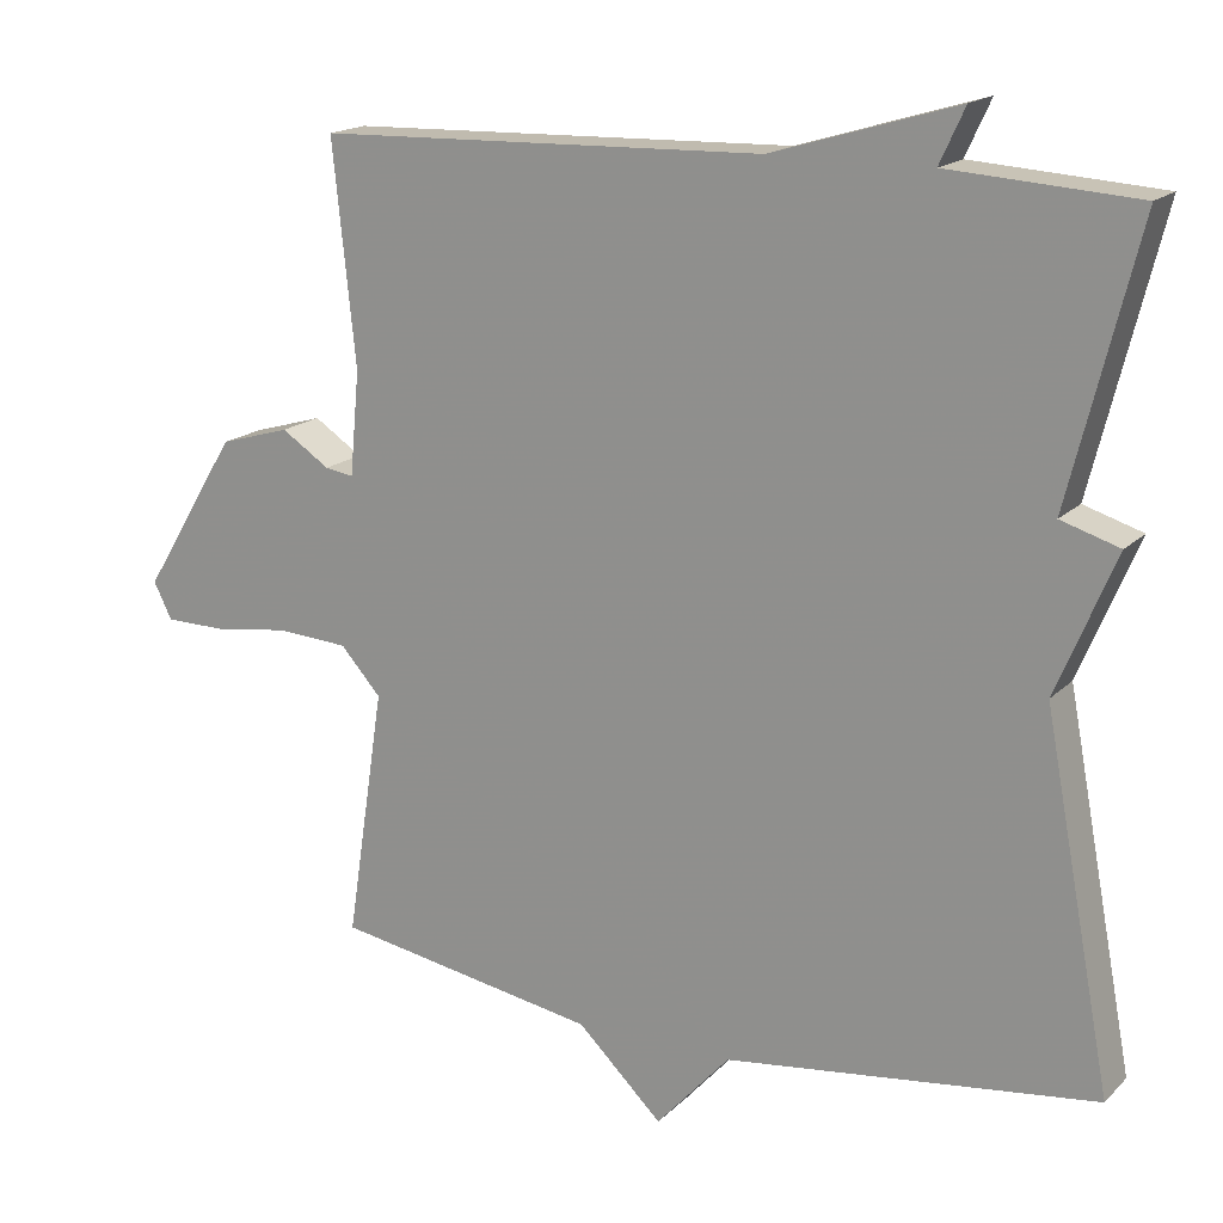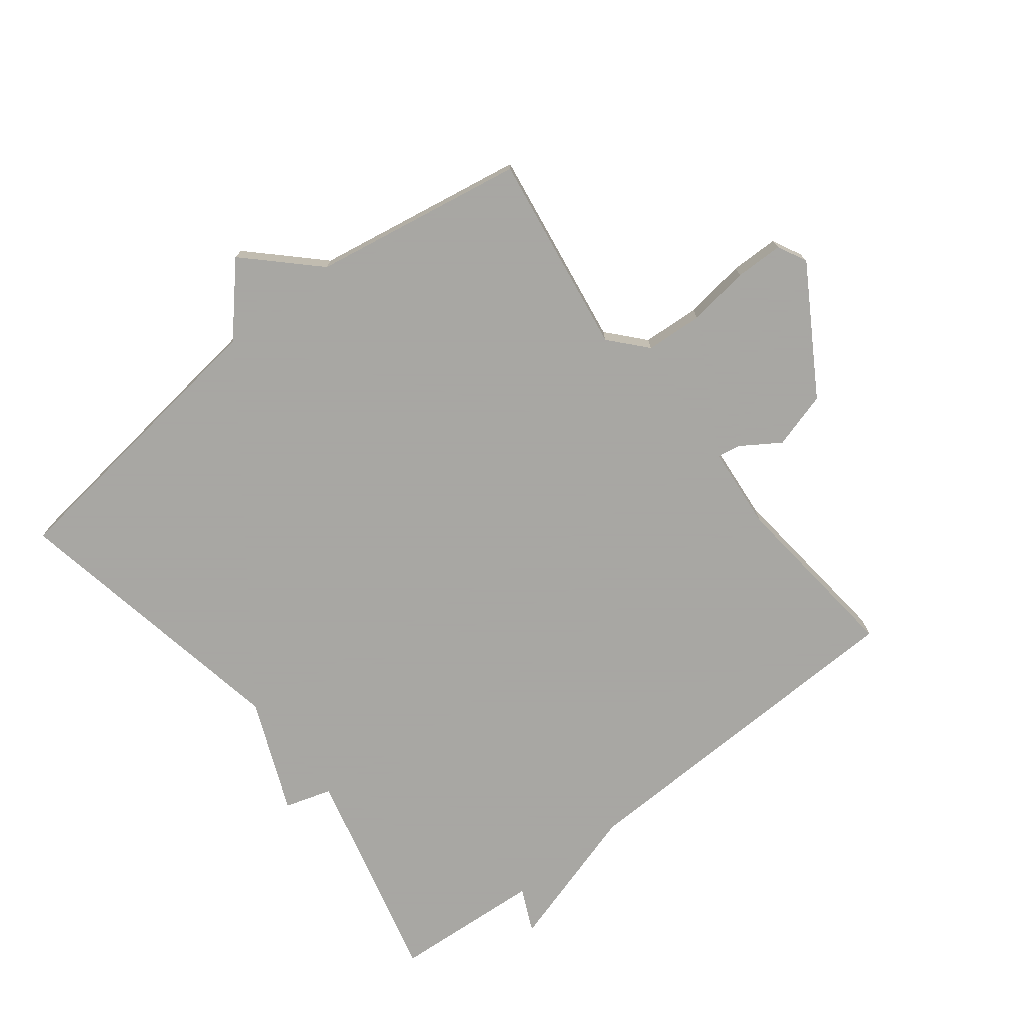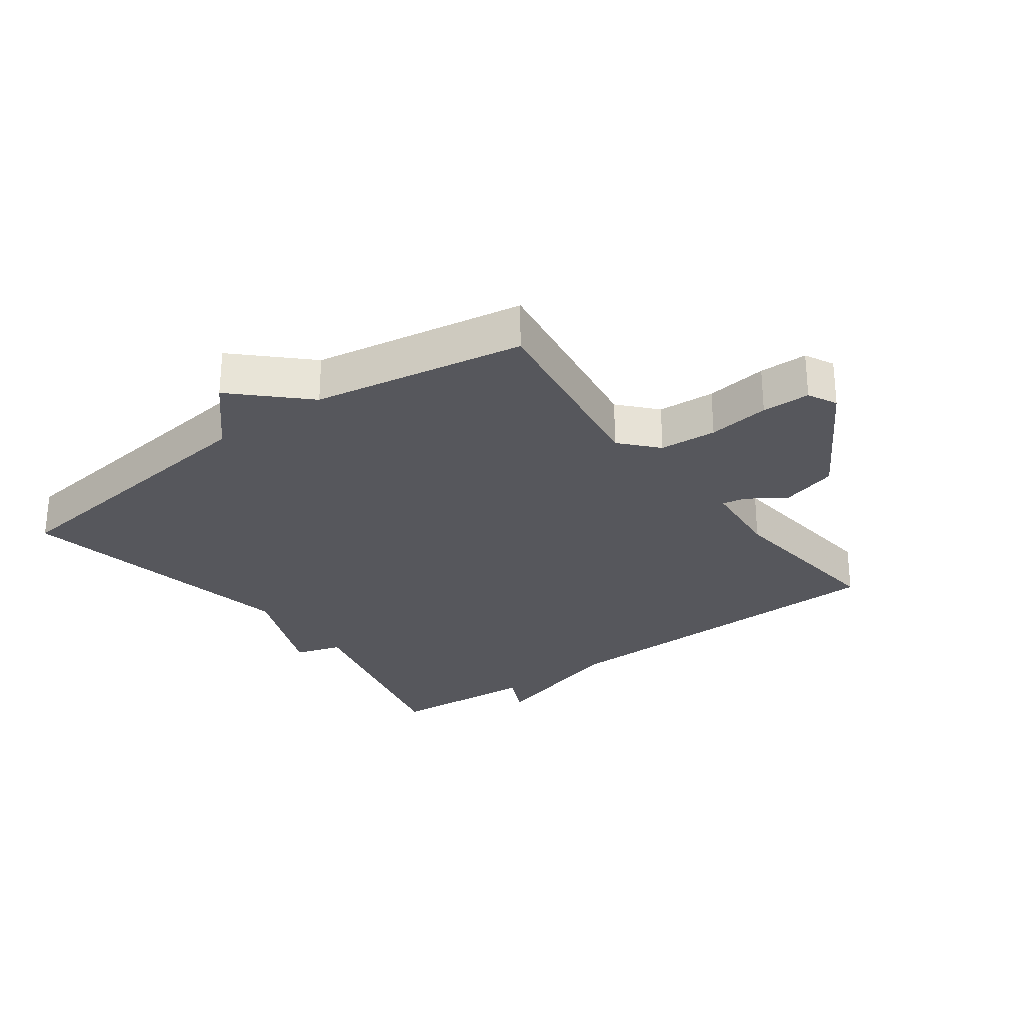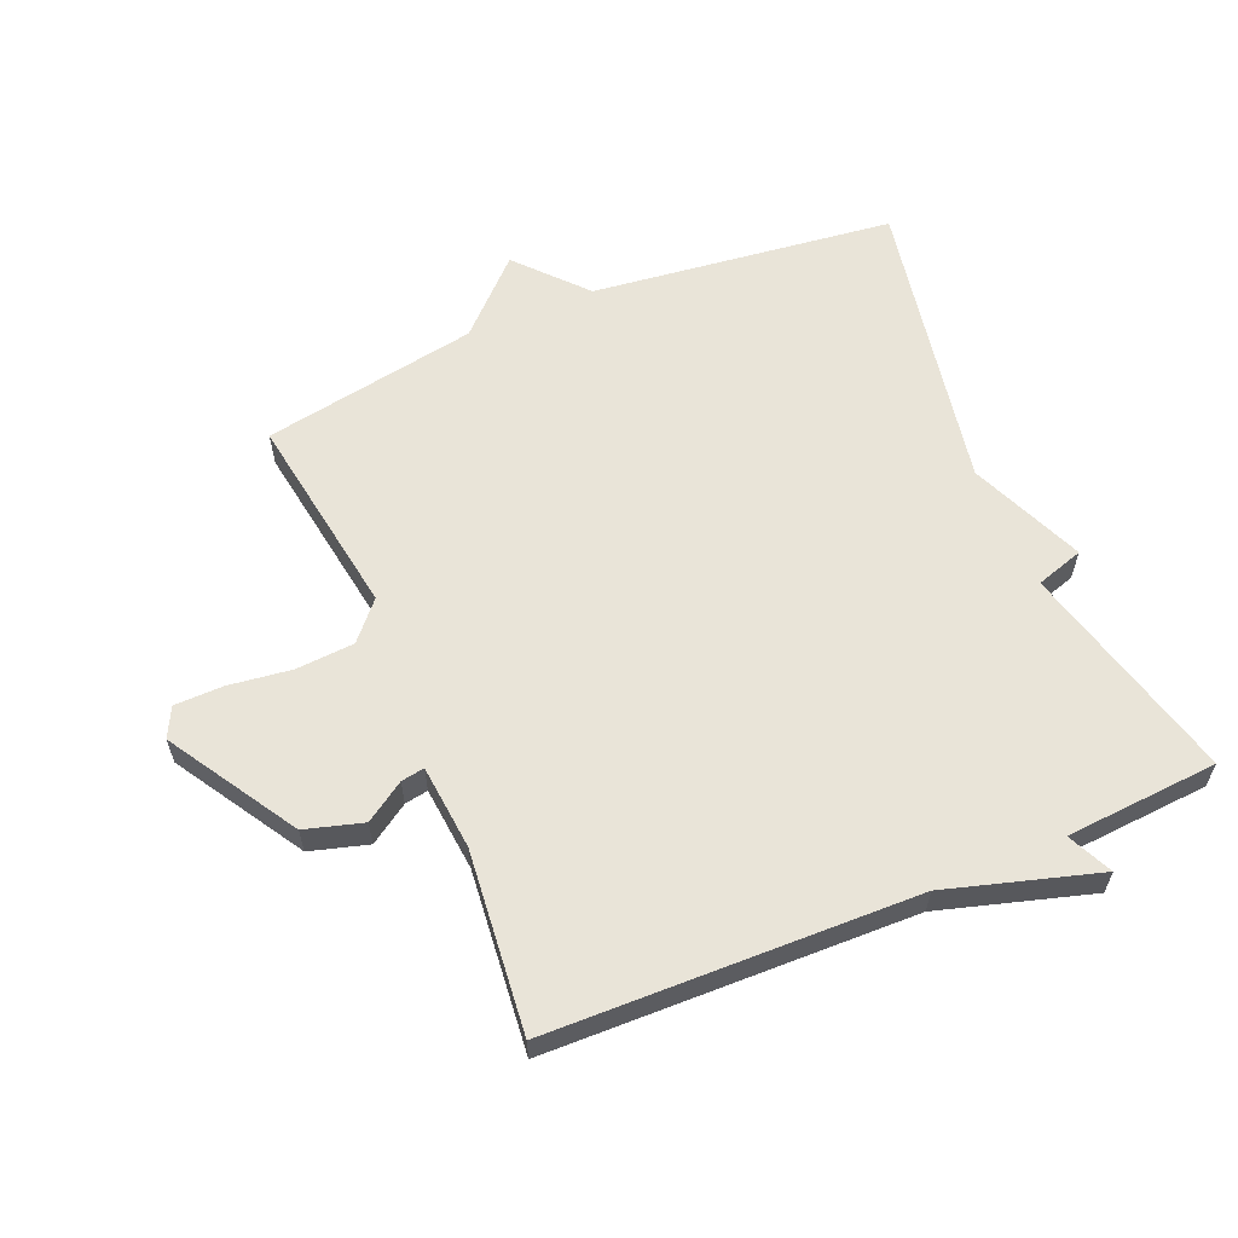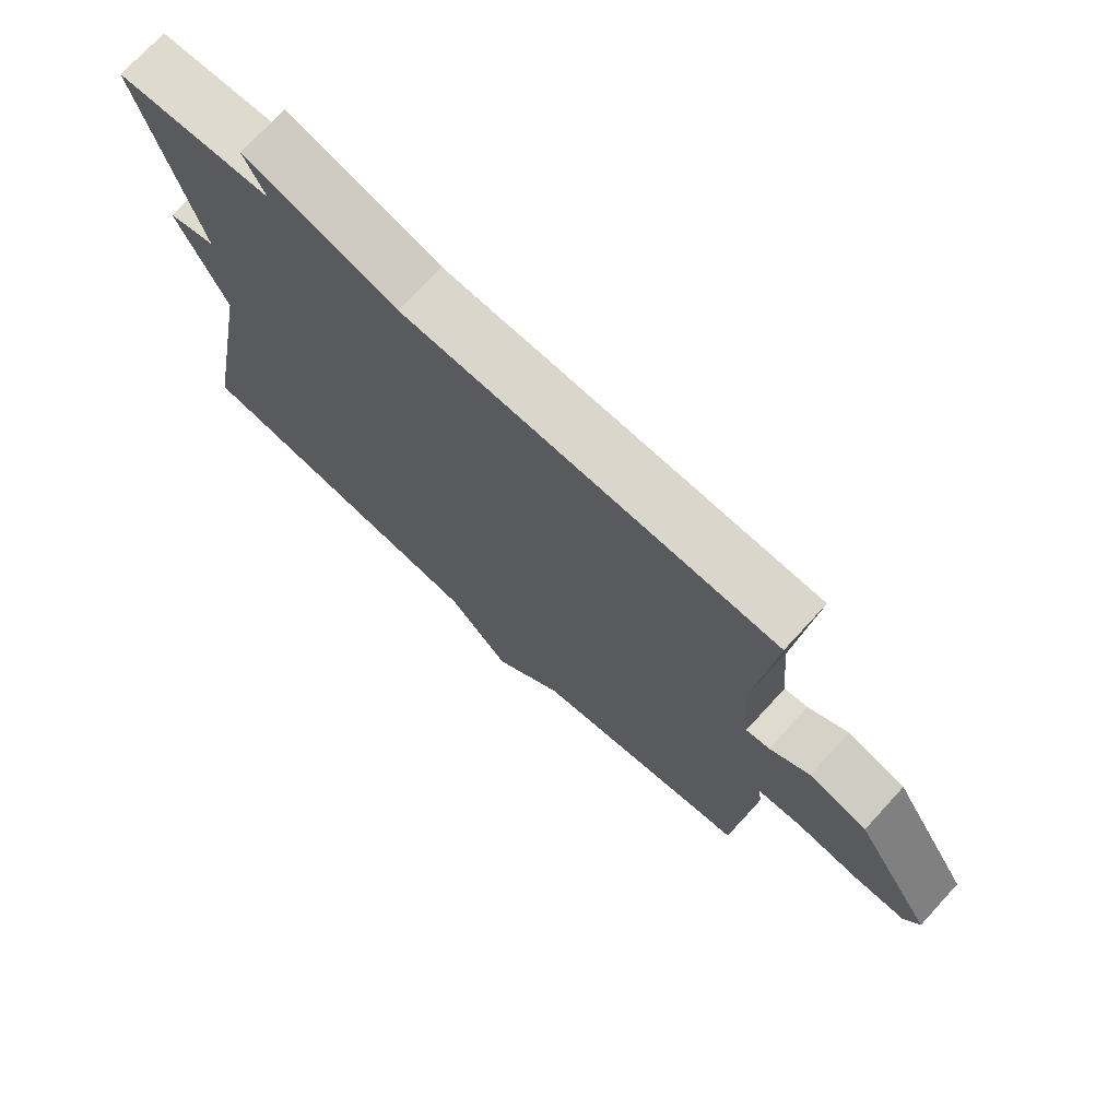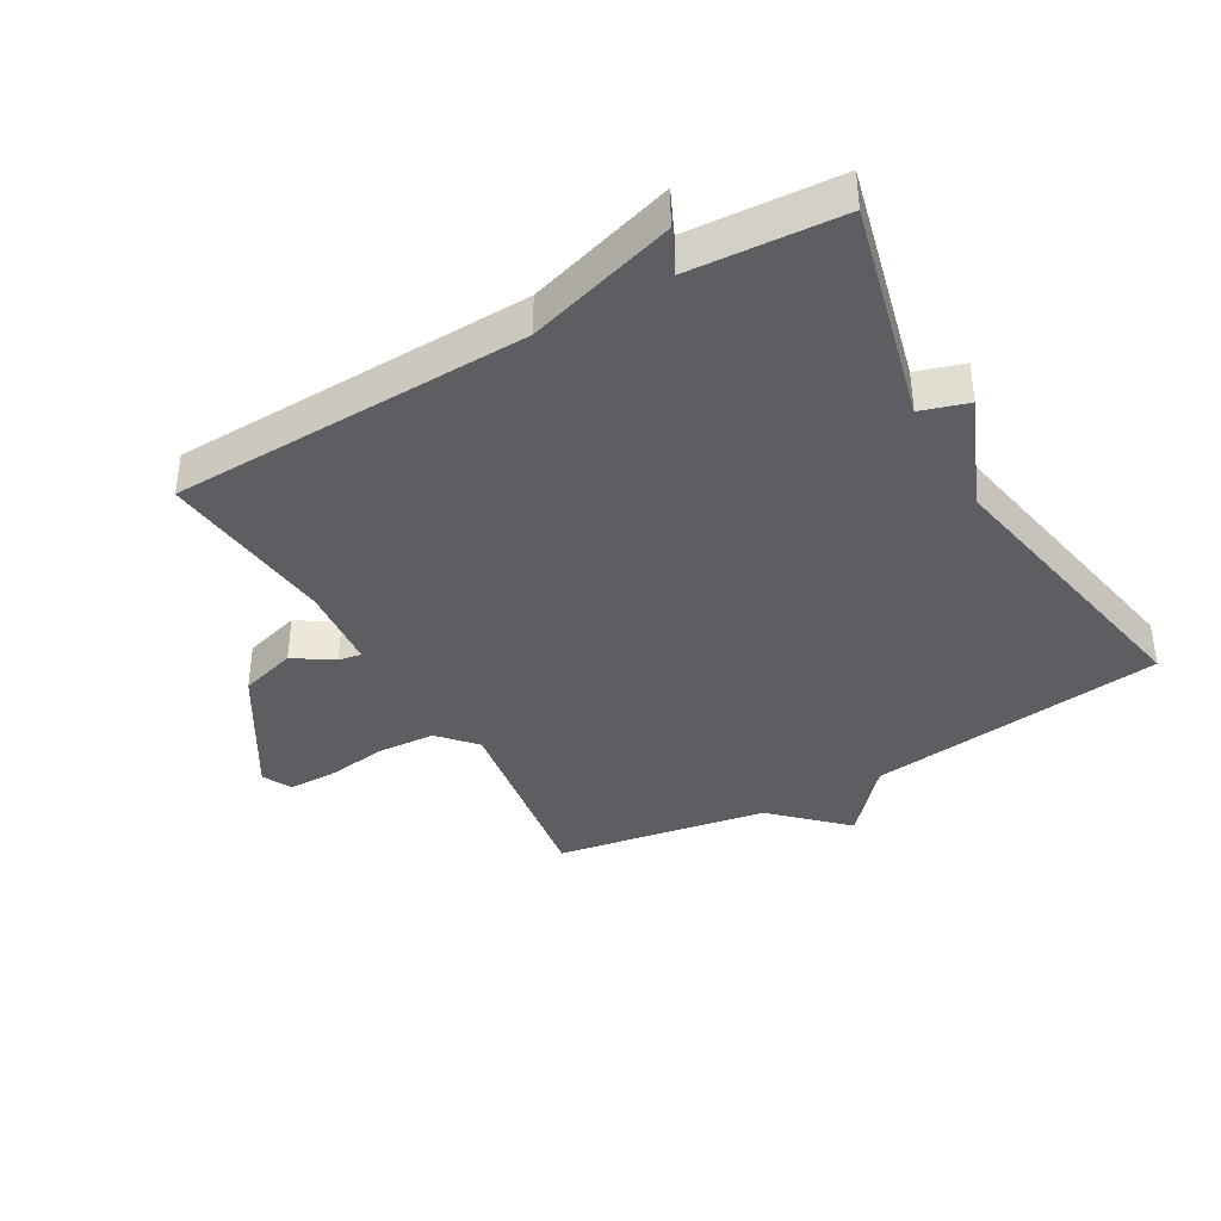
<metadata>
{"format":"obj","ext":"obj","renderer":"f3d","projection":"perspective","resolution":1024,"background":"white","views":[{"elev":17.1,"azim":29.3,"up":"+Z"},{"elev":-74.4,"azim":-142.1,"up":"+Y"},{"elev":-27.6,"azim":-143.6,"up":"+Y"},{"elev":60.3,"azim":-23.0,"up":"+Y"},{"elev":72.9,"azim":-137.4,"up":"+Z"},{"elev":-38.8,"azim":29.9,"up":"+Y"}]}
</metadata>
<code>
v 0.5 0.07 0.5
v 0.414 0.07 0.157
v 0.488 0.07 0.134
v 0.414 0.07 -0.043
v 0.5 0.07 -0.5
v 0.033 0.07 -0.558
v -0.06 0.07 -0.662
v -0.167 0.07 -0.558
v -0.5 0.07 -0.5
v -0.452 0.07 -0.184
v -0.503 0.07 -0.127
v -0.593 0.07 -0.121
v -0.69 0.07 -0.134
v -0.766 0.07 -0.133
v -0.789 0.07 -0.087
v -0.669 0.07 0.11
v -0.58 0.07 0.136
v -0.519 0.07 0.096
v -0.483 0.07 0.09
v -0.471 0.07 0.221
v -0.5 0.07 0.5
v 0.064 0.07 0.516
v 0.296 0.07 0.585
v 0.264 0.07 0.516
v 0.5 0 0.5
v 0.414 0 0.157
v 0.488 0 0.134
v 0.414 0 -0.043
v 0.5 0 -0.5
v 0.033 0 -0.558
v -0.06 0 -0.662
v -0.167 0 -0.558
v -0.5 0 -0.5
v -0.452 0 -0.184
v -0.503 0 -0.127
v -0.593 0 -0.121
v -0.69 0 -0.134
v -0.766 0 -0.133
v -0.789 0 -0.087
v -0.669 0 0.11
v -0.58 0 0.136
v -0.519 0 0.096
v -0.483 0 0.09
v -0.471 0 0.221
v -0.5 0 0.5
v 0.064 0 0.516
v 0.296 0 0.585
v 0.264 0 0.516
f 22 23 24
f 24 1 2
f 22 24 2
f 21 22 2
f 20 21 2
f 2 3 4
f 20 2 4
f 19 20 4
f 16 17 18
f 15 16 18
f 14 15 18
f 13 14 18
f 12 13 18
f 11 12 18 19
f 4 5 6
f 19 4 6
f 11 19 6
f 10 11 6
f 8 9 10 6
f 6 7 8
f 48 47 46
f 26 25 48
f 26 48 46
f 26 46 45
f 26 45 44
f 28 27 26
f 28 26 44
f 28 44 43
f 42 41 40
f 42 40 39
f 42 39 38
f 42 38 37
f 42 37 36
f 43 42 36 35
f 30 29 28
f 30 28 43
f 30 43 35
f 30 35 34
f 30 34 33 32
f 32 31 30
f 1 25 26 2
f 2 26 27 3
f 3 27 28 4
f 4 28 29 5
f 5 29 30 6
f 6 30 31 7
f 7 31 32 8
f 8 32 33 9
f 9 33 34 10
f 10 34 35 11
f 11 35 36 12
f 12 36 37 13
f 13 37 38 14
f 14 38 39 15
f 15 39 40 16
f 16 40 41 17
f 17 41 42 18
f 18 42 43 19
f 19 43 44 20
f 20 44 45 21
f 21 45 46 22
f 22 46 47 23
f 23 47 48 24
f 24 48 25 1

</code>
